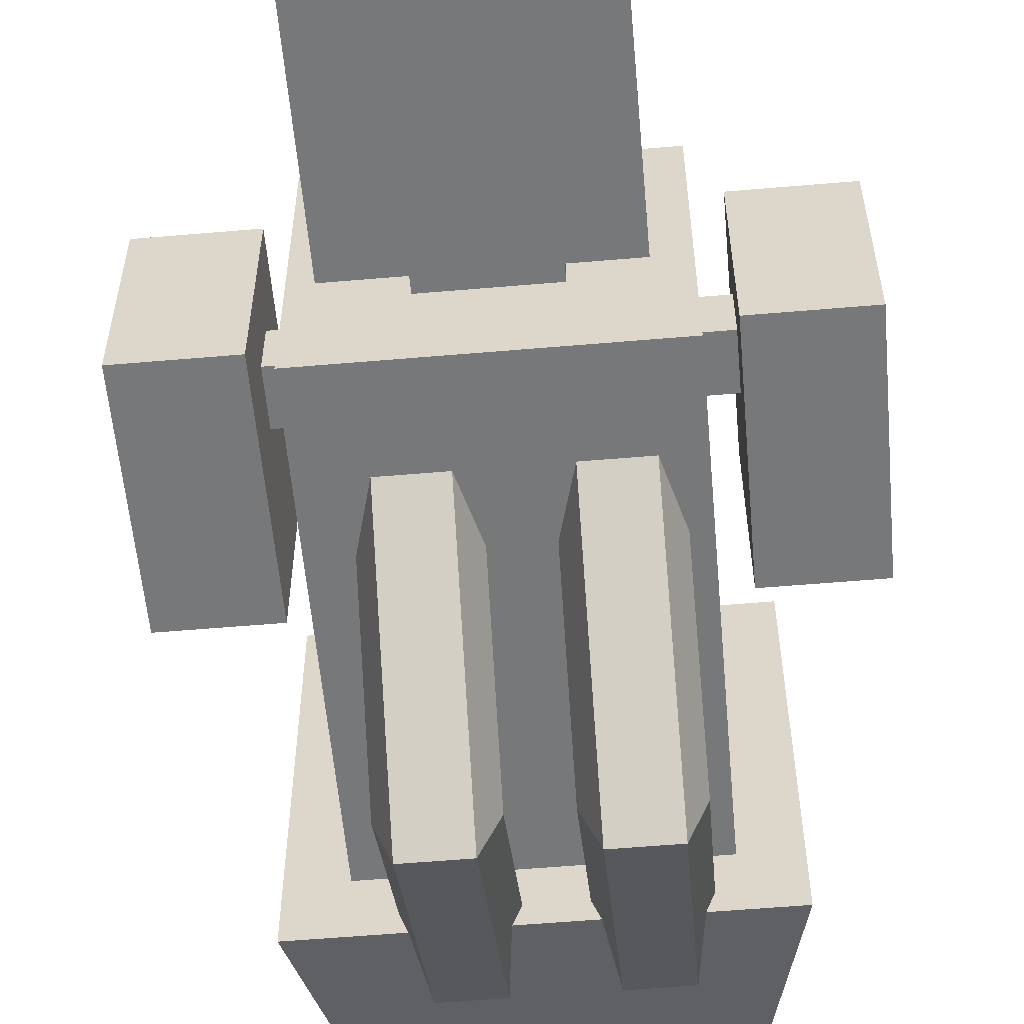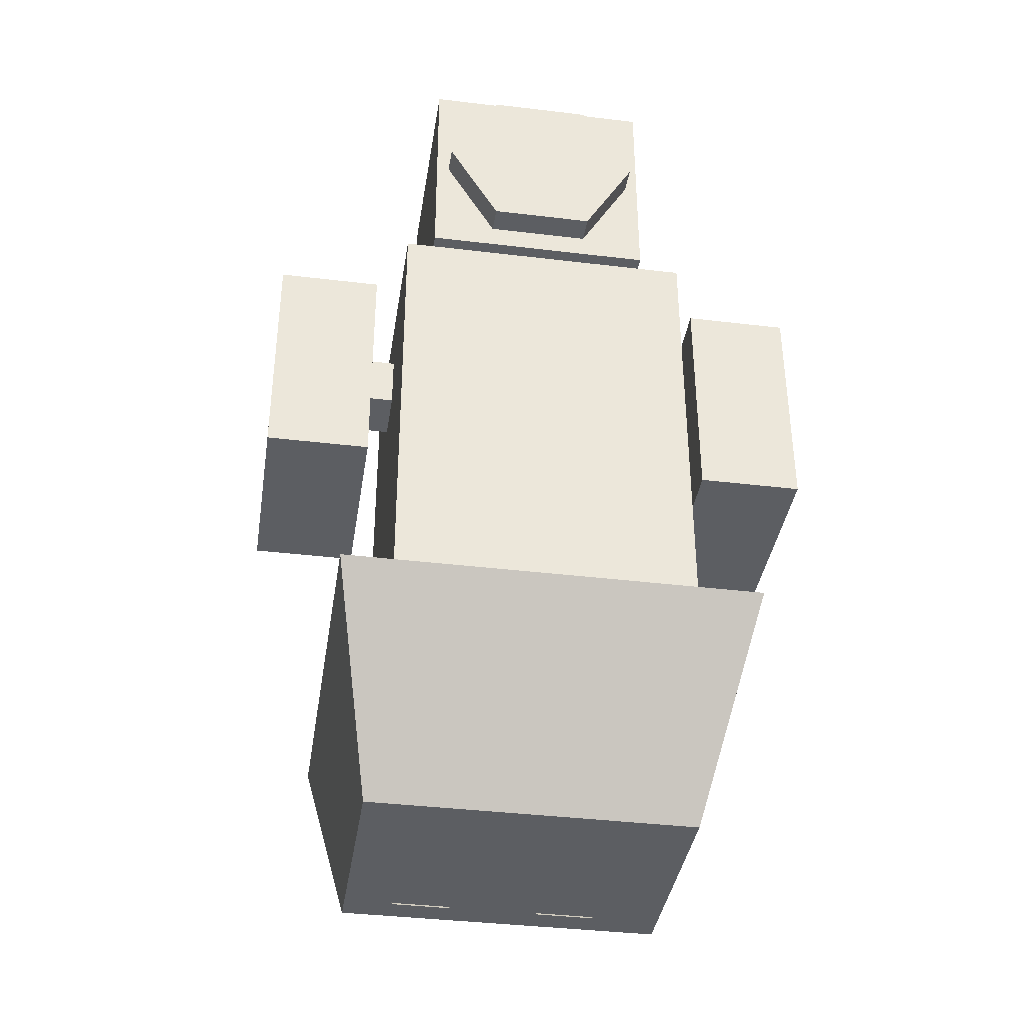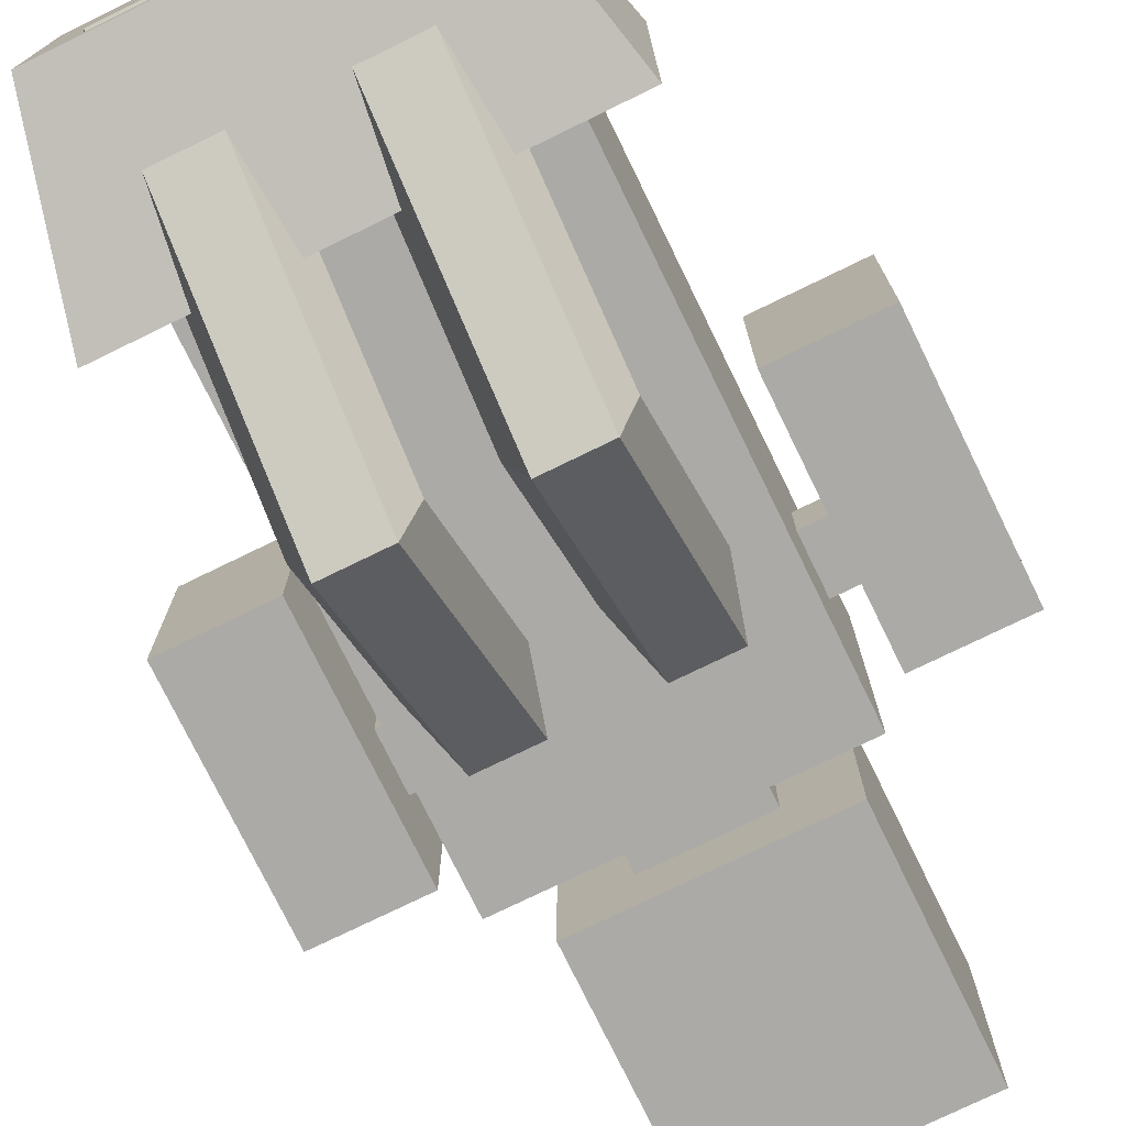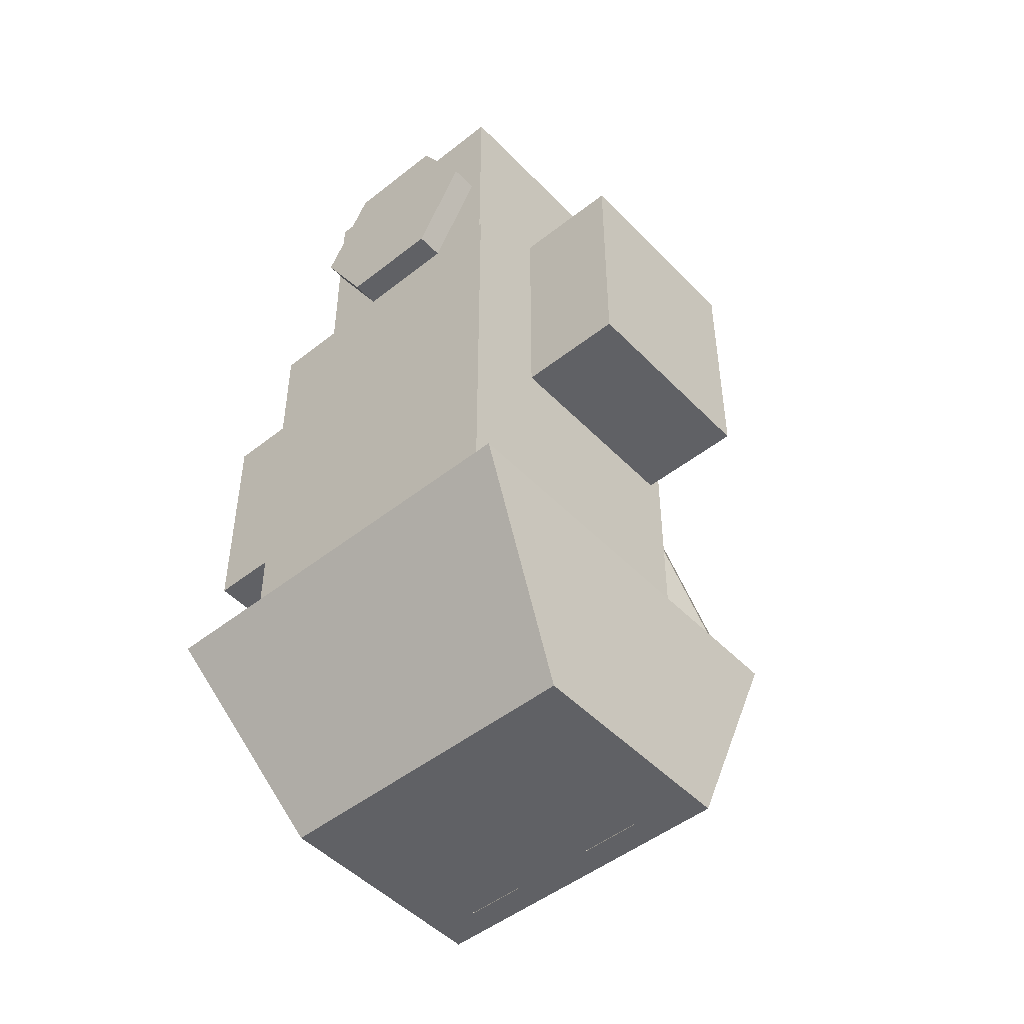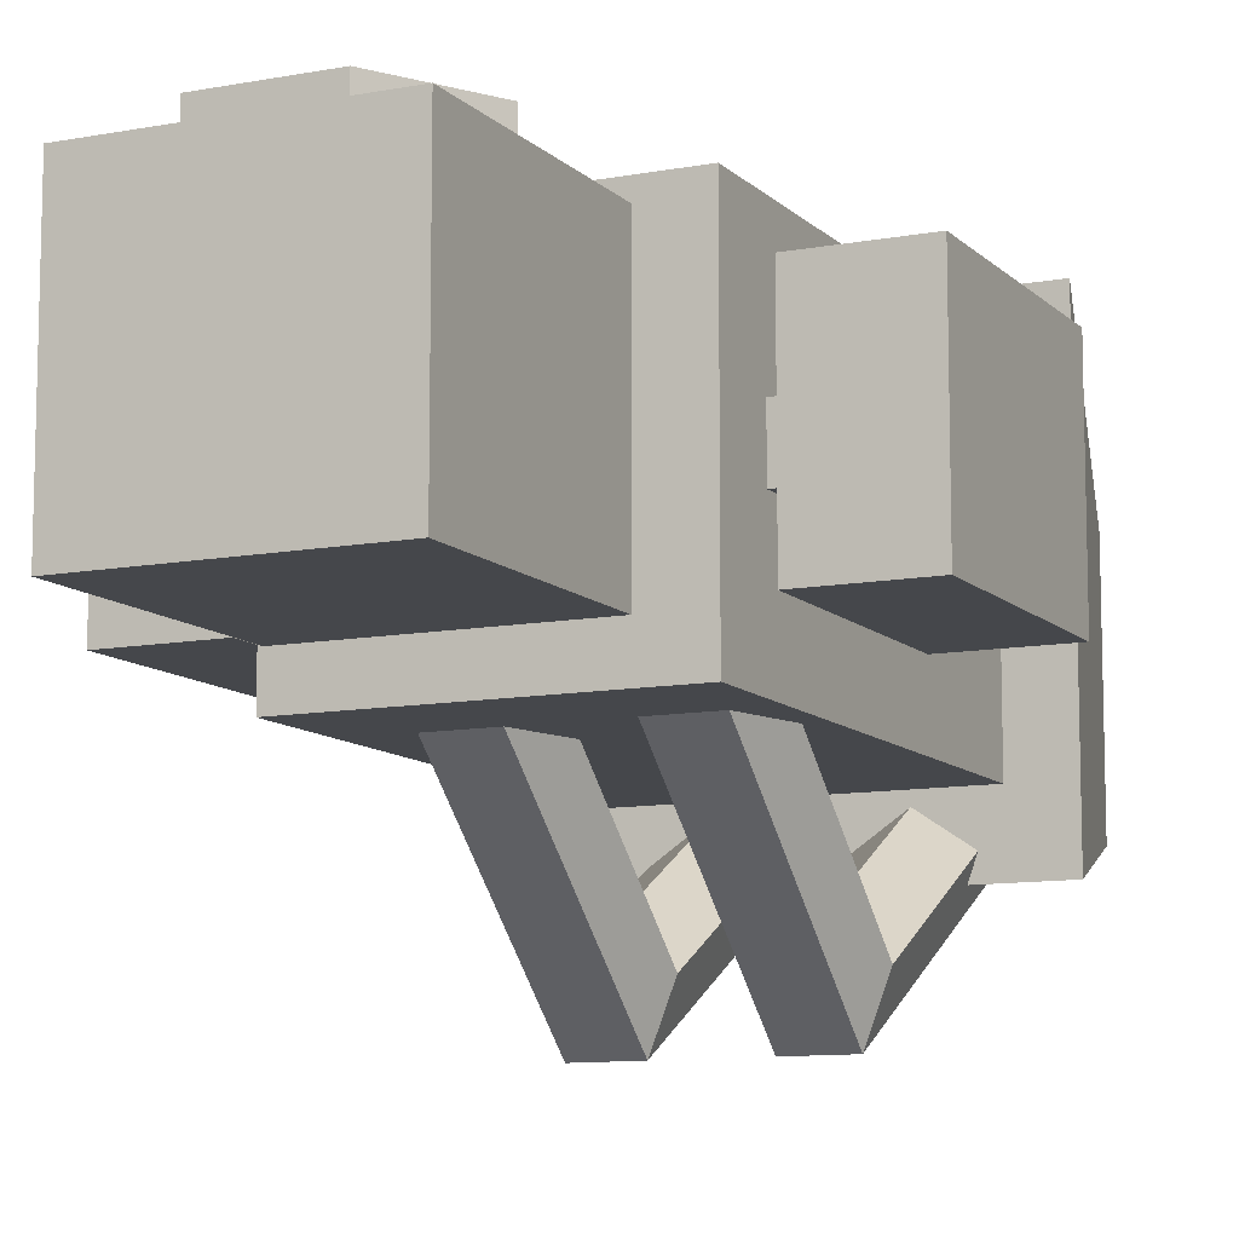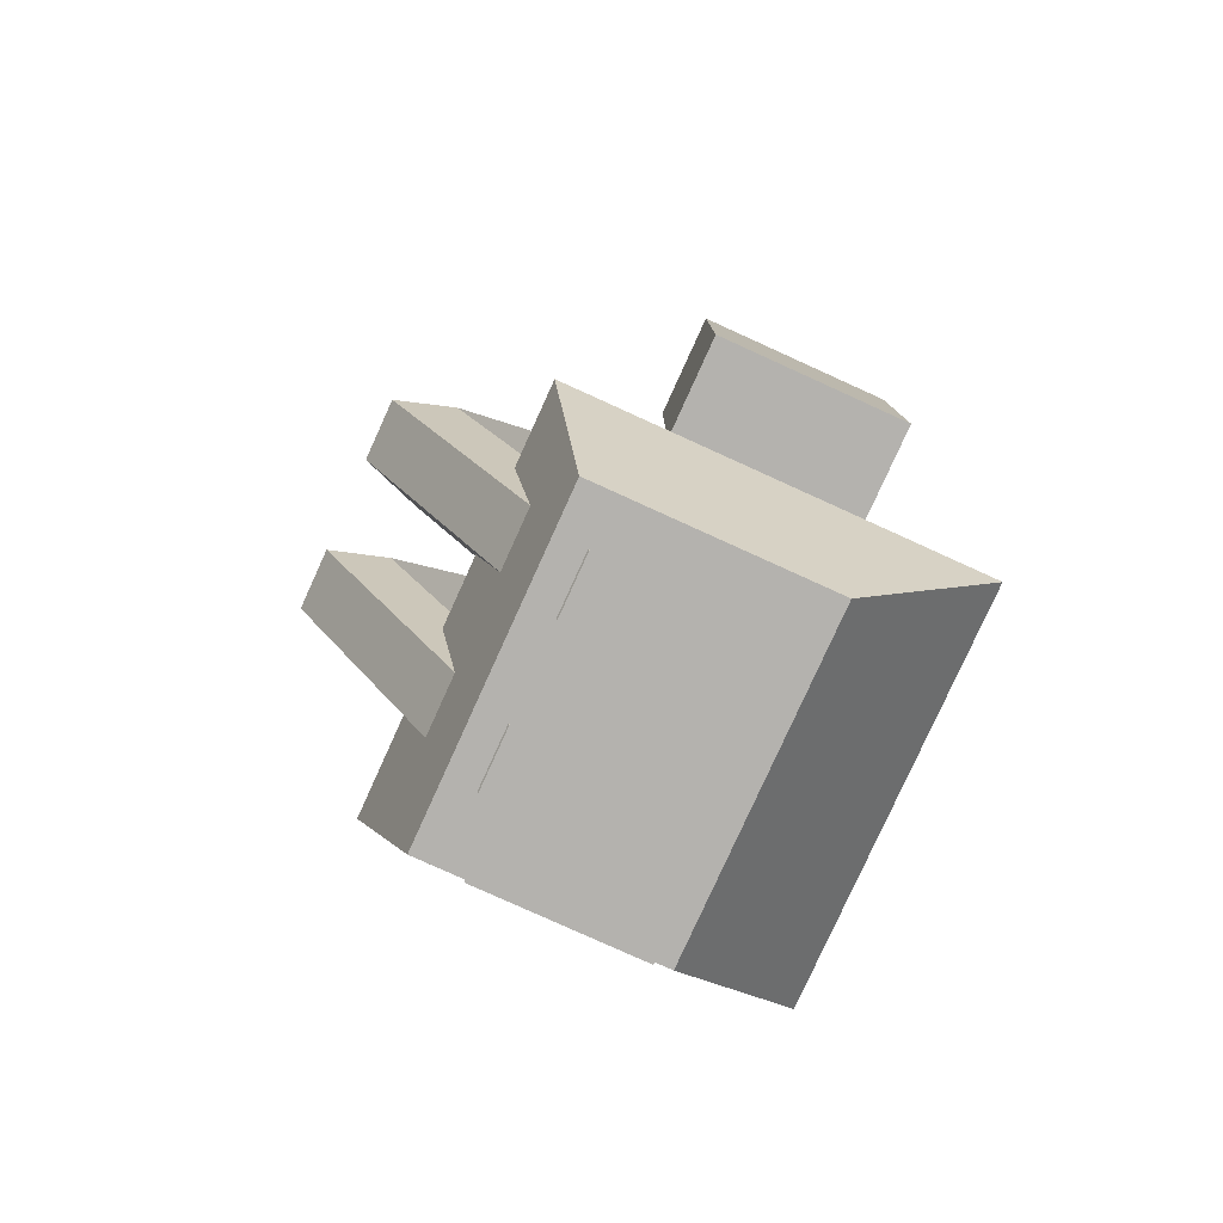
<metadata>
{"format":"obj","ext":"obj","renderer":"f3d","projection":"perspective","resolution":1024,"background":"white","views":[{"elev":-57.4,"azim":-174.9,"up":"+Z"},{"elev":-38.2,"azim":-8.7,"up":"+Y"},{"elev":-75.7,"azim":26.0,"up":"+Z"},{"elev":-48.4,"azim":41.4,"up":"+Y"},{"elev":-10.3,"azim":-154.5,"up":"+Z"},{"elev":-79.7,"azim":-114.4,"up":"+Y"}]}
</metadata>
<code>
g default
v -1 5.896 1
v 1 5.896 1
v -1 7.896 1
v 1 7.896 1
v -1 7.896 -1
v 1 7.896 -1
v -1 5.896 -1
v 1 5.896 -1
g bulletenemy:pCube1
f 1 2 4 3
f 3 4 6 5
f 5 6 8 7
f 7 8 2 1
f 2 8 6 4
f 7 1 3 5
g default
v -1.278 1.325 1.278
v 1.278 1.325 1.278
v -1.278 5.492 1.278
v 1.278 5.492 1.278
v -1.278 5.492 -1.278
v 1.278 5.492 -1.278
v -1.278 1.325 -1.278
v 1.278 1.325 -1.278
g bulletenemy:pCube2
f 9 10 12 11
f 11 12 14 13
f 13 14 16 15
f 15 16 10 9
f 10 16 14 12
f 15 9 11 13
g default
v -1.372 0.00101 0.4536
v 1.372 0.00101 0.4536
v -1.736 1.554 1.628
v 1.736 1.554 1.628
v -1.736 1.554 -1.844
v 1.736 1.554 -1.844
v -1.372 0.00101 -1.47
v 1.372 0.00101 -1.47
g bulletenemy:pCube3
f 17 18 20 19
f 19 20 22 21
f 21 22 24 23
f 23 24 18 17
f 18 24 22 20
f 23 17 19 21
g default
v -0.4791 5.189 0.4791
v 0.4791 5.189 0.4791
v -0.4791 6.147 0.4791
v 0.4791 6.147 0.4791
v -0.4791 6.147 -0.4791
v 0.4791 6.147 -0.4791
v -0.4791 5.189 -0.4791
v 0.4791 5.189 -0.4791
g bulletenemy:pCube4
f 25 26 28 27
f 27 28 30 29
f 29 30 32 31
f 31 32 26 25
f 26 32 30 28
f 31 25 27 29
g default
v -1.808 4.458 0.2323
v 1.808 4.458 0.2323
v -1.808 4.922 0.2323
v 1.808 4.922 0.2323
v -1.808 4.922 -0.2323
v 1.808 4.922 -0.2323
v -1.808 4.458 -0.2323
v 1.808 4.458 -0.2323
g bulletenemy:pCube5
f 33 34 36 35
f 35 36 38 37
f 37 38 40 39
f 39 40 34 33
f 34 40 38 36
f 39 33 35 37
g default
v -2.4 3.356 0.8316
v -1.517 3.356 0.8316
v -2.4 5.356 0.8316
v -1.517 5.356 0.8316
v -2.4 5.356 -0.8316
v -1.517 5.356 -0.8316
v -2.4 3.356 -0.8316
v -1.517 3.356 -0.8316
g bulletenemy:pCube6
f 41 42 44 43
f 43 44 46 45
f 45 46 48 47
f 47 48 42 41
f 42 48 46 44
f 47 41 43 45
g default
v 1.506 3.356 0.8316
v 2.389 3.356 0.8316
v 1.506 5.356 0.8316
v 2.389 5.356 0.8316
v 1.506 5.356 -0.8316
v 2.389 5.356 -0.8316
v 1.506 3.356 -0.8316
v 2.389 3.356 -0.8316
g bulletenemy:pCube7
f 49 50 52 51
f 51 52 54 53
f 53 54 56 55
f 55 56 50 49
f 50 56 54 52
f 55 49 51 53
g default
v 0.4428 7.636 -0.5345
v -0.4428 7.636 -0.5345
v -0.8855 6.869 -0.5345
v -0.4428 6.103 -0.5345
v 0.4428 6.103 -0.5345
v 0.8855 6.869 -0.5345
v 0.4428 7.636 1.237
v -0.4428 7.636 1.237
v -0.8855 6.869 1.237
v -0.4428 6.103 1.237
v 0.4428 6.103 1.237
v 0.8855 6.869 1.237
v 0 6.869 -0.5345
v 0 6.869 1.237
g bulletenemy:pCylinder1
f 57 58 64 63
f 58 59 65 64
f 59 60 66 65
f 60 61 67 66
f 61 62 68 67
f 62 57 63 68
f 58 57 69
f 59 58 69
f 60 59 69
f 61 60 69
f 62 61 69
f 57 62 69
f 63 64 70
f 64 65 70
f 65 66 70
f 66 67 70
f 67 68 70
f 68 63 70
g default
v 0.5439 2.866 -2.112
v 0.5439 0.6831 -0.8923
v 0.5439 4.701 -0.4131
v 0.1393 2.901 -2.404
v 0.1393 0.4163 -1.016
v 0.1393 4.989 -0.4702
v 0.2939 2.957 -2.876
v 0.2939 -0.01549 -1.215
v 0.2939 5.456 -0.5625
v 0.794 2.957 -2.876
v 0.794 -0.01549 -1.215
v 0.794 5.456 -0.5625
v 0.9486 2.901 -2.404
v 0.9486 0.4163 -1.016
v 0.9486 4.989 -0.4702
g bulletenemy:pTorus1
f 72 71 74 75
f 71 73 76 74
f 75 74 77 78
f 74 76 79 77
f 78 77 80 81
f 77 79 82 80
f 81 80 83 84
f 80 82 85 83
f 84 83 71 72
f 83 85 73 71
g default
v -0.7137 2.866 -2.112
v -0.7137 0.6831 -0.8923
v -0.7137 4.701 -0.4131
v -1.118 2.901 -2.404
v -1.118 0.4163 -1.016
v -1.118 4.989 -0.4702
v -0.9638 2.957 -2.876
v -0.9638 -0.01549 -1.215
v -0.9638 5.456 -0.5625
v -0.4636 2.957 -2.876
v -0.4636 -0.01549 -1.215
v -0.4636 5.456 -0.5625
v -0.3091 2.901 -2.404
v -0.3091 0.4163 -1.016
v -0.3091 4.989 -0.4702
g bulletenemy:pTorus2
f 87 86 89 90
f 86 88 91 89
f 90 89 92 93
f 89 91 94 92
f 93 92 95 96
f 92 94 97 95
f 96 95 98 99
f 95 97 100 98
f 99 98 86 87
f 98 100 88 86

</code>
